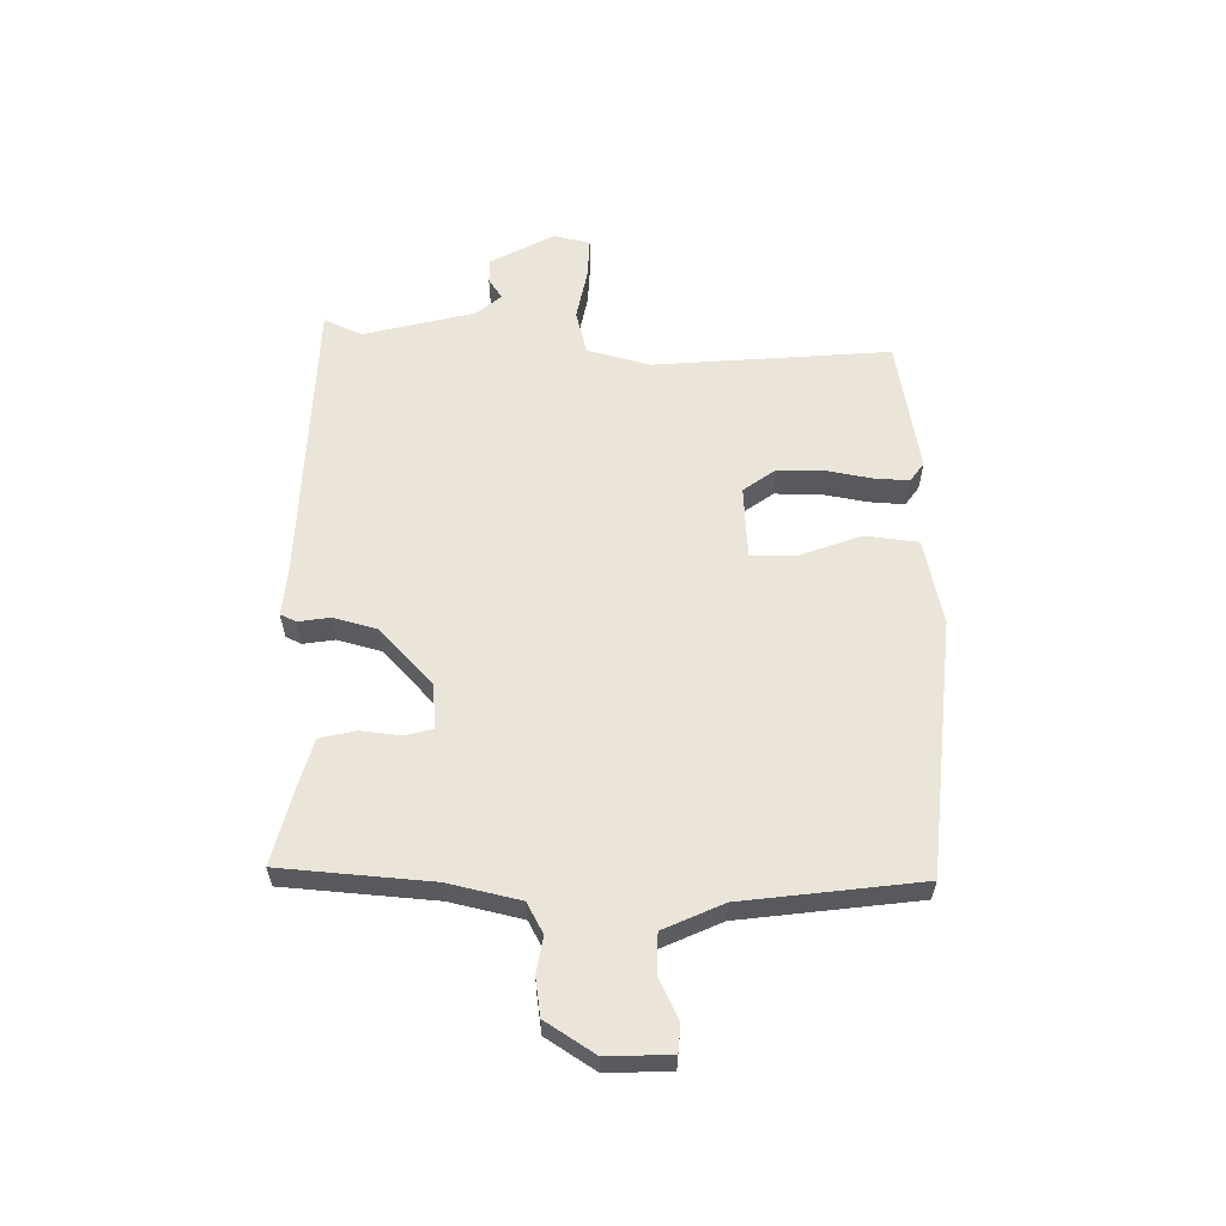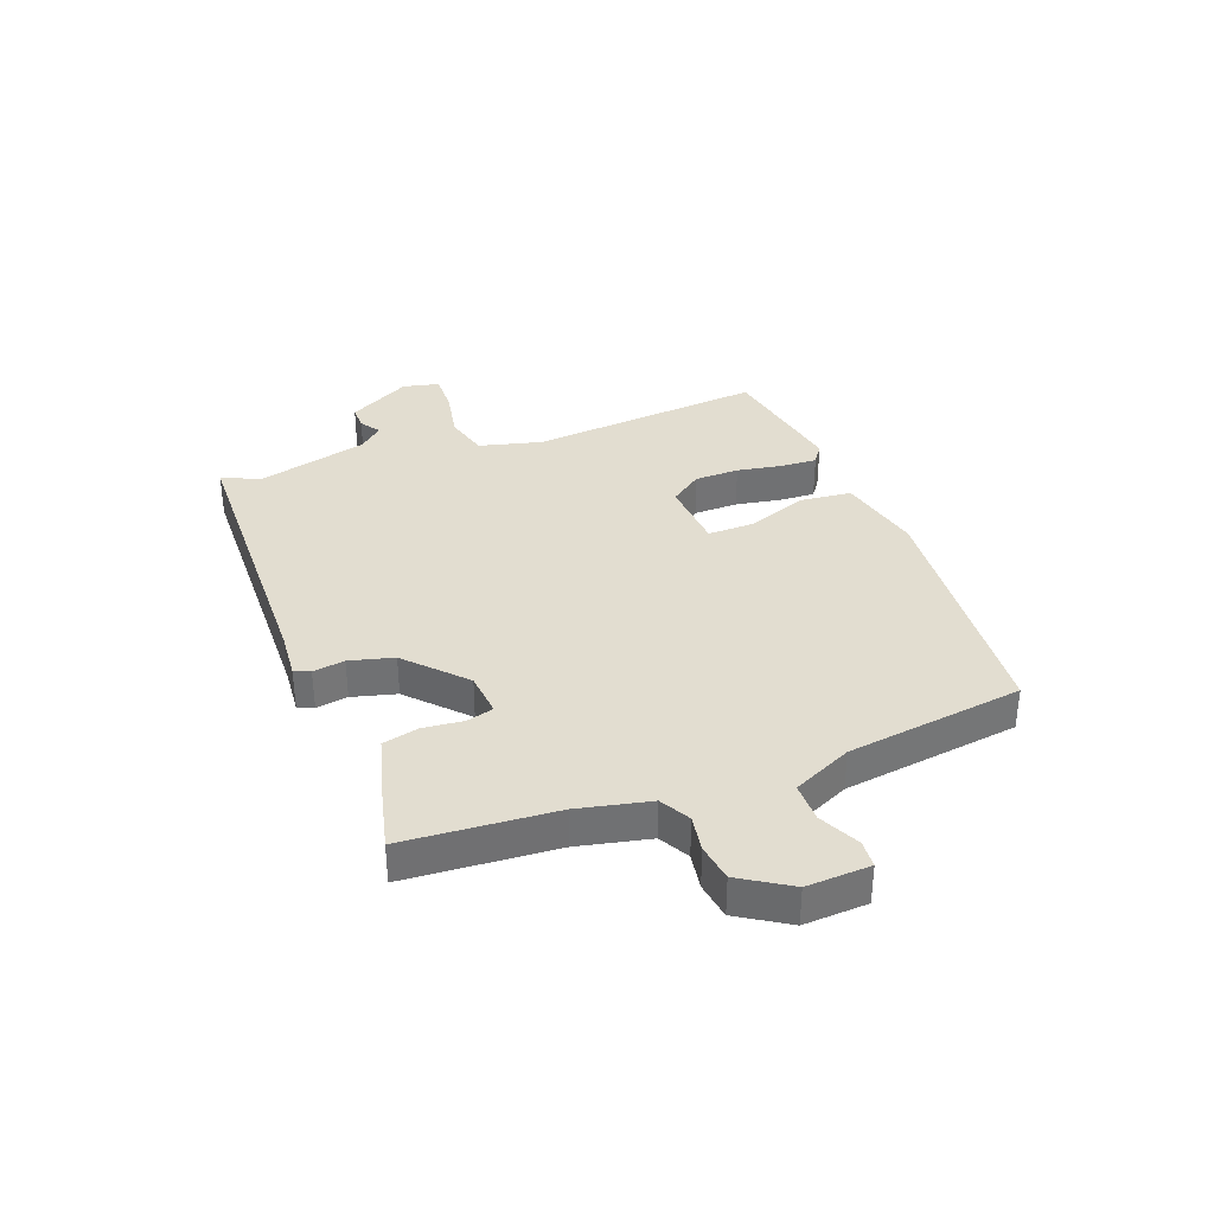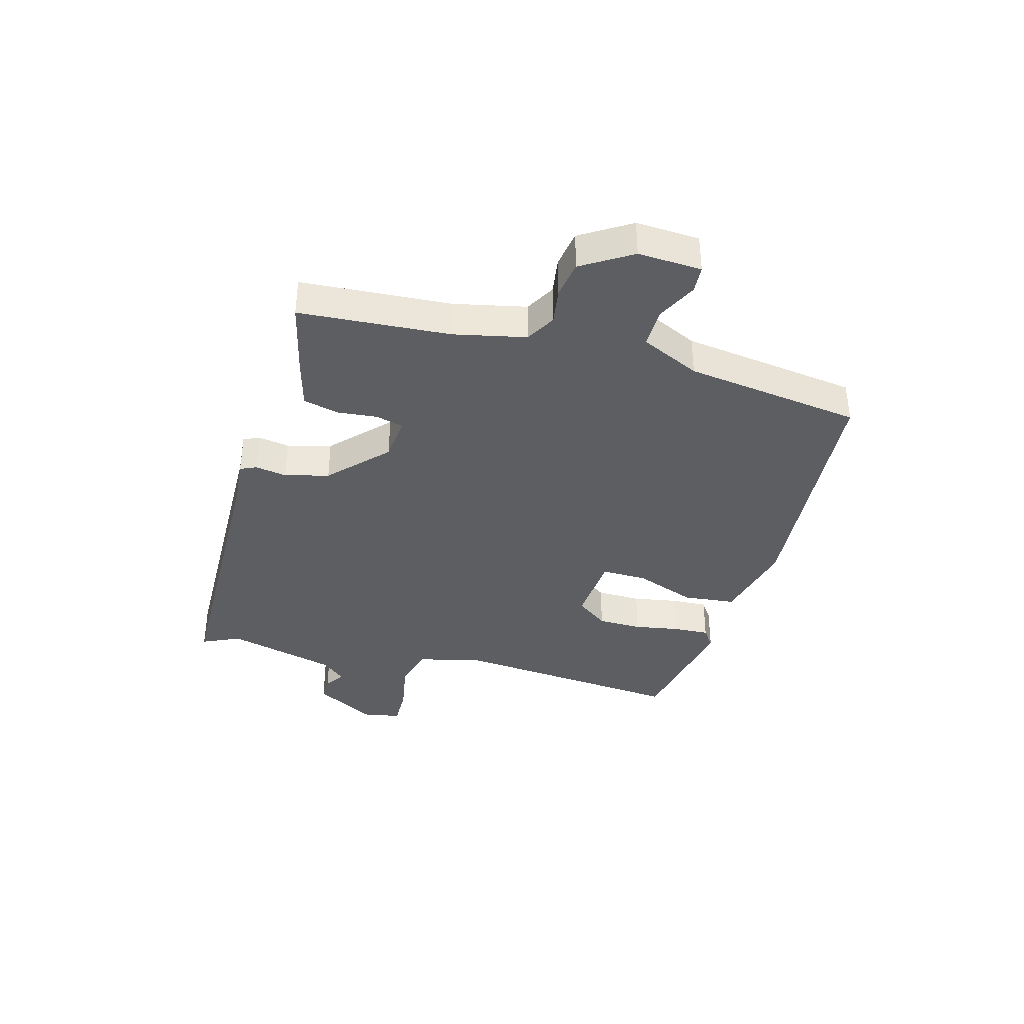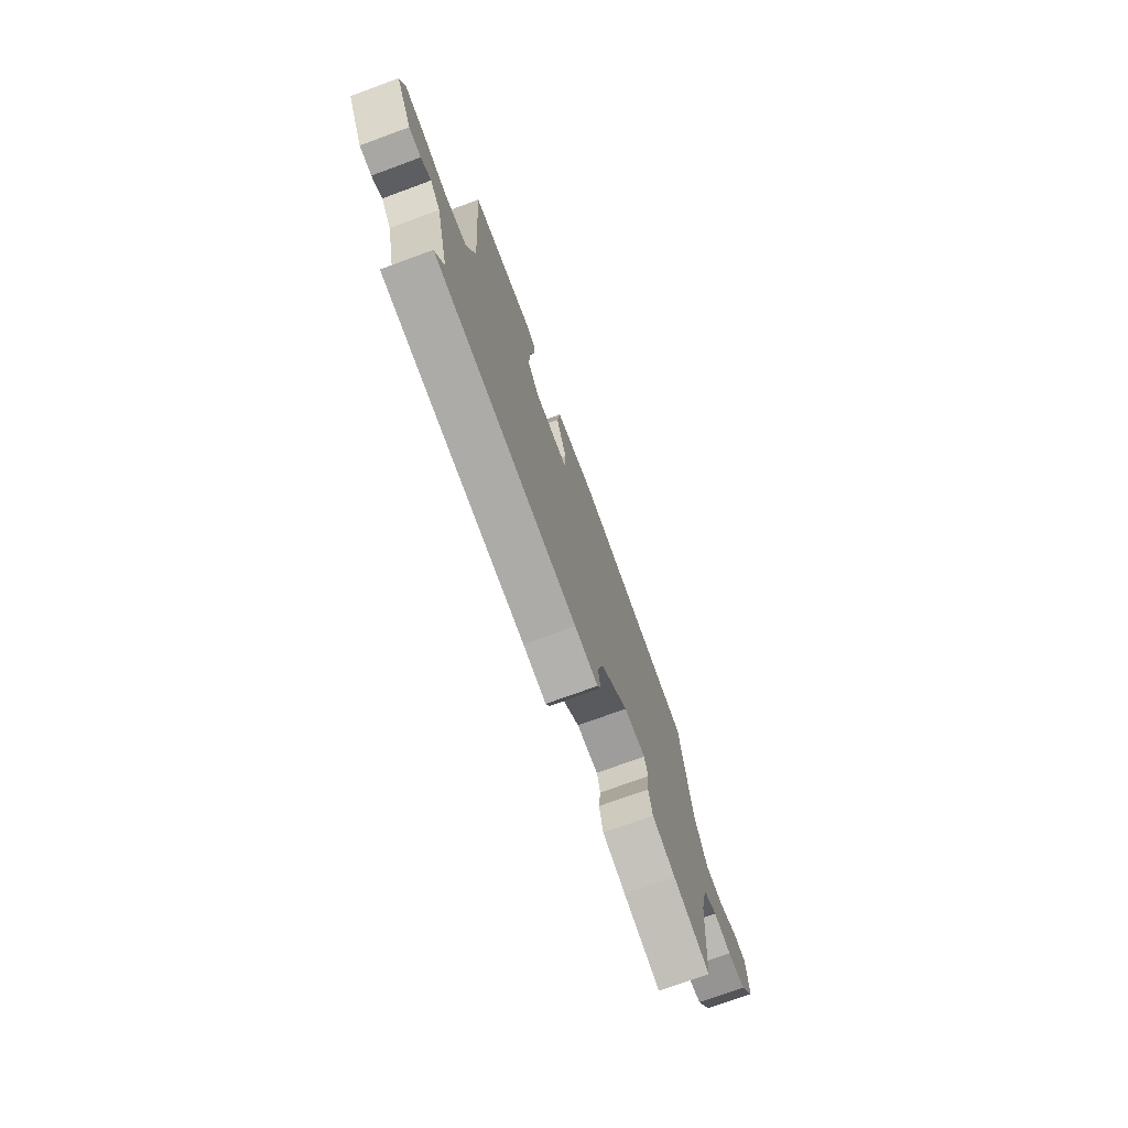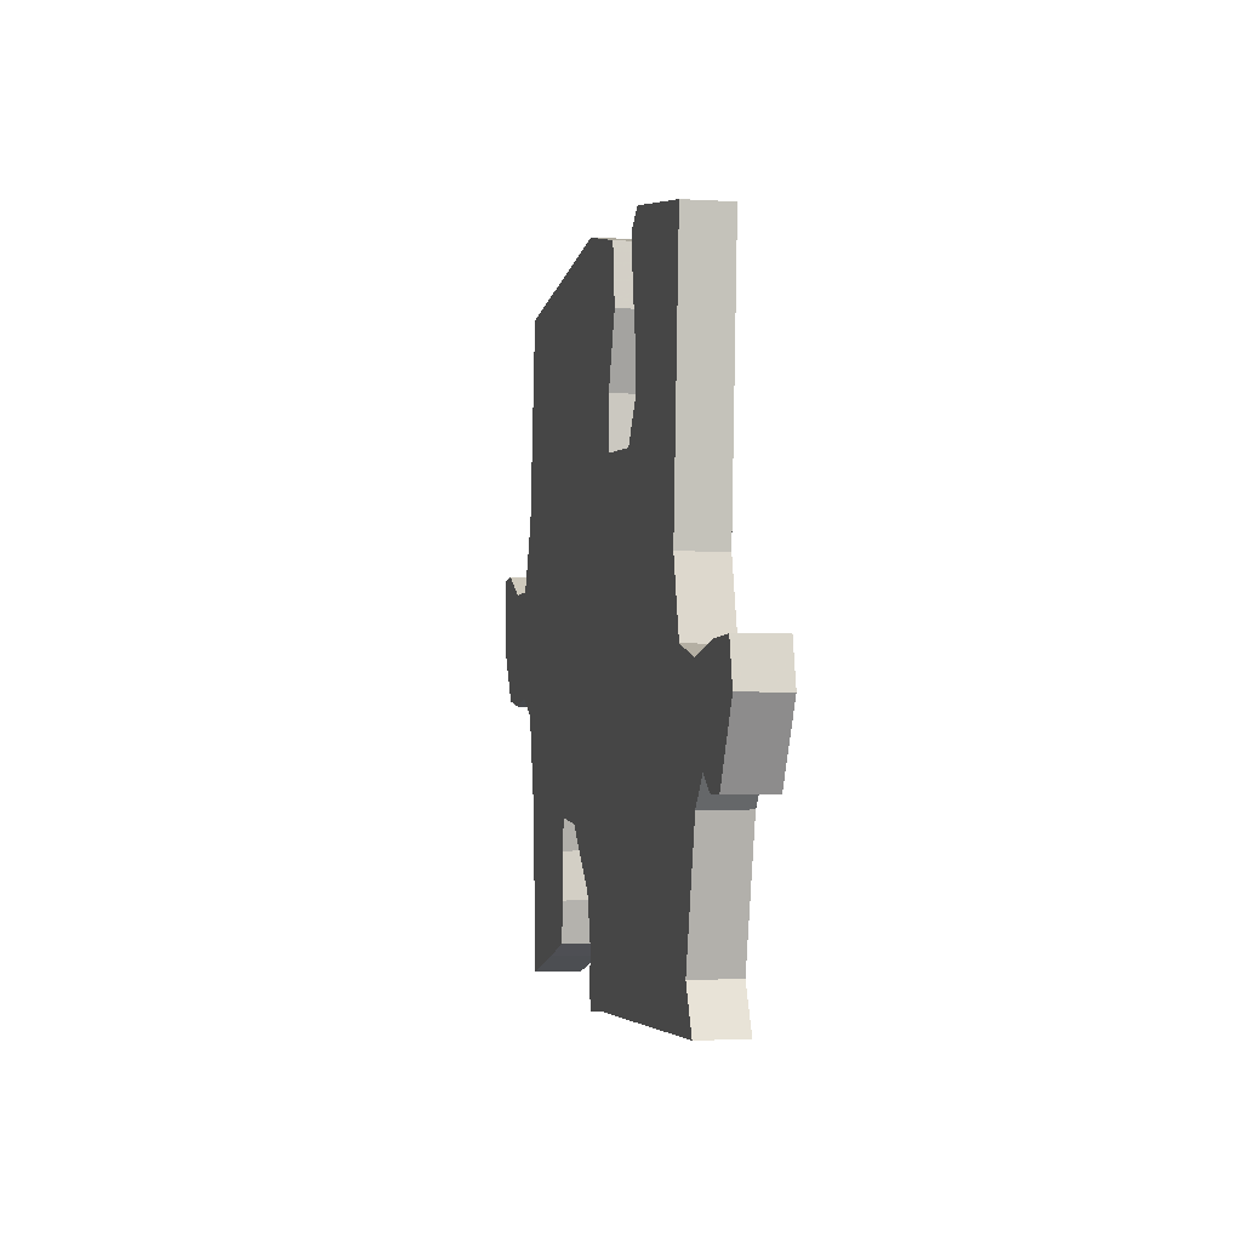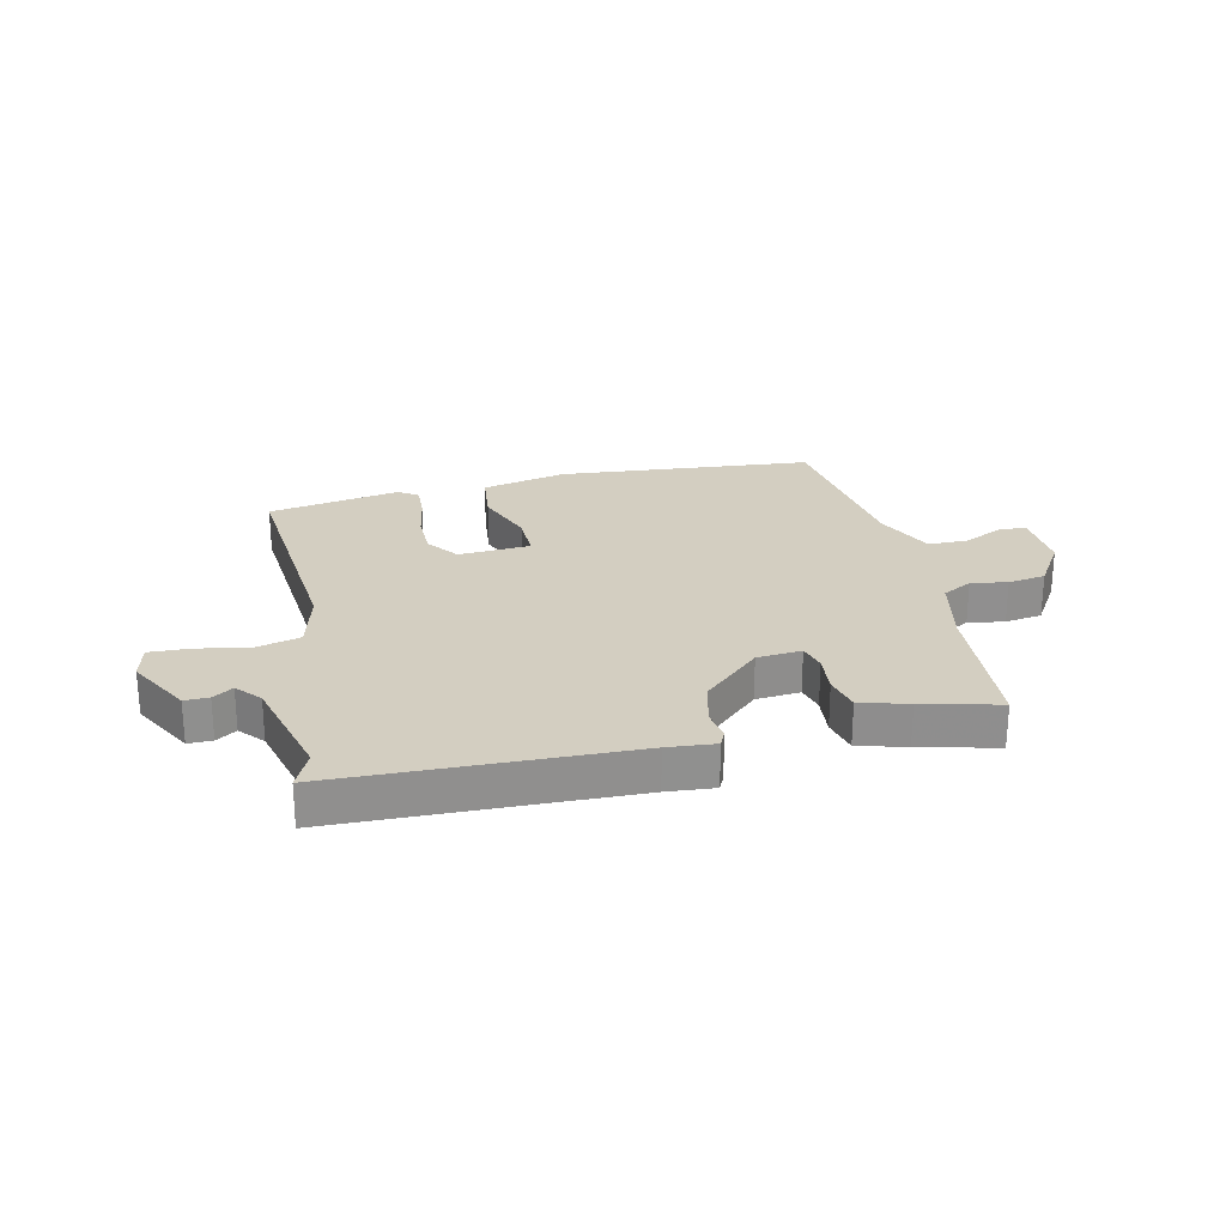
<metadata>
{"format":"obj","ext":"obj","renderer":"f3d","projection":"perspective","resolution":1024,"background":"white","views":[{"elev":59.2,"azim":-89.5,"up":"+Y"},{"elev":35.2,"azim":-111.4,"up":"+Y"},{"elev":-37.4,"azim":-106.4,"up":"+Y"},{"elev":-74.4,"azim":110.1,"up":"+Z"},{"elev":-2.7,"azim":78.2,"up":"+Z"},{"elev":24.9,"azim":166.6,"up":"+Y"}]}
</metadata>
<code>
v -0.473 0.07 0.5
v -0.031 0.07 0.544
v 0.117 0.07 0.512
v 0.128 0.07 0.421
v 0.09 0.07 0.315
v 0.09 0.07 0.236
v 0.215 0.07 0.229
v 0.255 0.07 0.285
v 0.255 0.07 0.362
v 0.24 0.07 0.441
v 0.236 0.07 0.503
v 0.269 0.07 0.527
v 0.499 0.07 0.488
v 0.468 0.07 0.08
v 0.497 0.07 -0.029
v 0.574 0.07 -0.048
v 0.663 0.07 -0.03
v 0.733 0.07 -0.027
v 0.748 0.07 -0.09
v 0.689 0.07 -0.2
v 0.647 0.07 -0.2
v 0.612 0.07 -0.177
v 0.576 0.07 -0.219
v 0.528 0.07 -0.413
v 0.559 0.07 -0.478
v 0.055 0.07 -0.496
v -0.027 0.07 -0.504
v -0.04 0.07 -0.477
v -0.032 0.07 -0.422
v -0.053 0.07 -0.346
v -0.151 0.07 -0.256
v -0.228 0.07 -0.25
v -0.24 0.07 -0.297
v -0.232 0.07 -0.367
v -0.246 0.07 -0.429
v -0.328 0.07 -0.453
v -0.46 0.07 -0.487
v -0.482 0.07 -0.227
v -0.511 0.07 -0.103
v -0.563 0.07 -0.075
v -0.626 0.07 -0.086
v -0.691 0.07 -0.077
v -0.746 0.07 0.008
v -0.742 0.07 0.118
v -0.695 0.07 0.122
v -0.625 0.07 0.089
v -0.556 0.07 0.09
v -0.51 0.07 0.193
v -0.473 0 0.5
v -0.031 0 0.544
v 0.117 0 0.512
v 0.128 0 0.421
v 0.09 0 0.315
v 0.09 0 0.236
v 0.215 0 0.229
v 0.255 0 0.285
v 0.255 0 0.362
v 0.24 0 0.441
v 0.236 0 0.503
v 0.269 0 0.527
v 0.499 0 0.488
v 0.468 0 0.08
v 0.497 0 -0.029
v 0.574 0 -0.048
v 0.663 0 -0.03
v 0.733 0 -0.027
v 0.748 0 -0.09
v 0.689 0 -0.2
v 0.647 0 -0.2
v 0.612 0 -0.177
v 0.576 0 -0.219
v 0.528 0 -0.413
v 0.559 0 -0.478
v 0.055 0 -0.496
v -0.027 0 -0.504
v -0.04 0 -0.477
v -0.032 0 -0.422
v -0.053 0 -0.346
v -0.151 0 -0.256
v -0.228 0 -0.25
v -0.24 0 -0.297
v -0.232 0 -0.367
v -0.246 0 -0.429
v -0.328 0 -0.453
v -0.46 0 -0.487
v -0.482 0 -0.227
v -0.511 0 -0.103
v -0.563 0 -0.075
v -0.626 0 -0.086
v -0.691 0 -0.077
v -0.746 0 0.008
v -0.742 0 0.118
v -0.695 0 0.122
v -0.625 0 0.089
v -0.556 0 0.09
v -0.51 0 0.193
f 43 44 45 46
f 43 46 47
f 40 41 42 43
f 40 43 47
f 39 40 47 48
f 35 36 37 38
f 33 34 35 38
f 32 33 38 39
f 31 32 39 48
f 26 27 28 29
f 24 25 26 29
f 23 24 29 30
f 22 23 30 31
f 20 21 22
f 19 20 22
f 16 17 18 19
f 16 19 22 31
f 11 12 13 14
f 9 10 11 14
f 8 9 14 15
f 7 8 15
f 6 7 15
f 2 3 4 5
f 2 5 6
f 1 2 6
f 48 1 6 15
f 15 16 31 48
f 94 93 92 91
f 95 94 91
f 91 90 89 88
f 95 91 88
f 96 95 88 87
f 86 85 84 83
f 86 83 82 81
f 87 86 81 80
f 96 87 80 79
f 77 76 75 74
f 77 74 73 72
f 78 77 72 71
f 79 78 71 70
f 70 69 68
f 70 68 67
f 67 66 65 64
f 79 70 67 64
f 62 61 60 59
f 62 59 58 57
f 63 62 57 56
f 63 56 55
f 63 55 54
f 53 52 51 50
f 54 53 50
f 54 50 49
f 63 54 49 96
f 96 79 64 63
f 1 49 50 2
f 2 50 51 3
f 3 51 52 4
f 4 52 53 5
f 5 53 54 6
f 6 54 55 7
f 7 55 56 8
f 8 56 57 9
f 9 57 58 10
f 10 58 59 11
f 11 59 60 12
f 12 60 61 13
f 13 61 62 14
f 14 62 63 15
f 15 63 64 16
f 16 64 65 17
f 17 65 66 18
f 18 66 67 19
f 19 67 68 20
f 20 68 69 21
f 21 69 70 22
f 22 70 71 23
f 23 71 72 24
f 24 72 73 25
f 25 73 74 26
f 26 74 75 27
f 27 75 76 28
f 28 76 77 29
f 29 77 78 30
f 30 78 79 31
f 31 79 80 32
f 32 80 81 33
f 33 81 82 34
f 34 82 83 35
f 35 83 84 36
f 36 84 85 37
f 37 85 86 38
f 38 86 87 39
f 39 87 88 40
f 40 88 89 41
f 41 89 90 42
f 42 90 91 43
f 43 91 92 44
f 44 92 93 45
f 45 93 94 46
f 46 94 95 47
f 47 95 96 48
f 48 96 49 1

</code>
